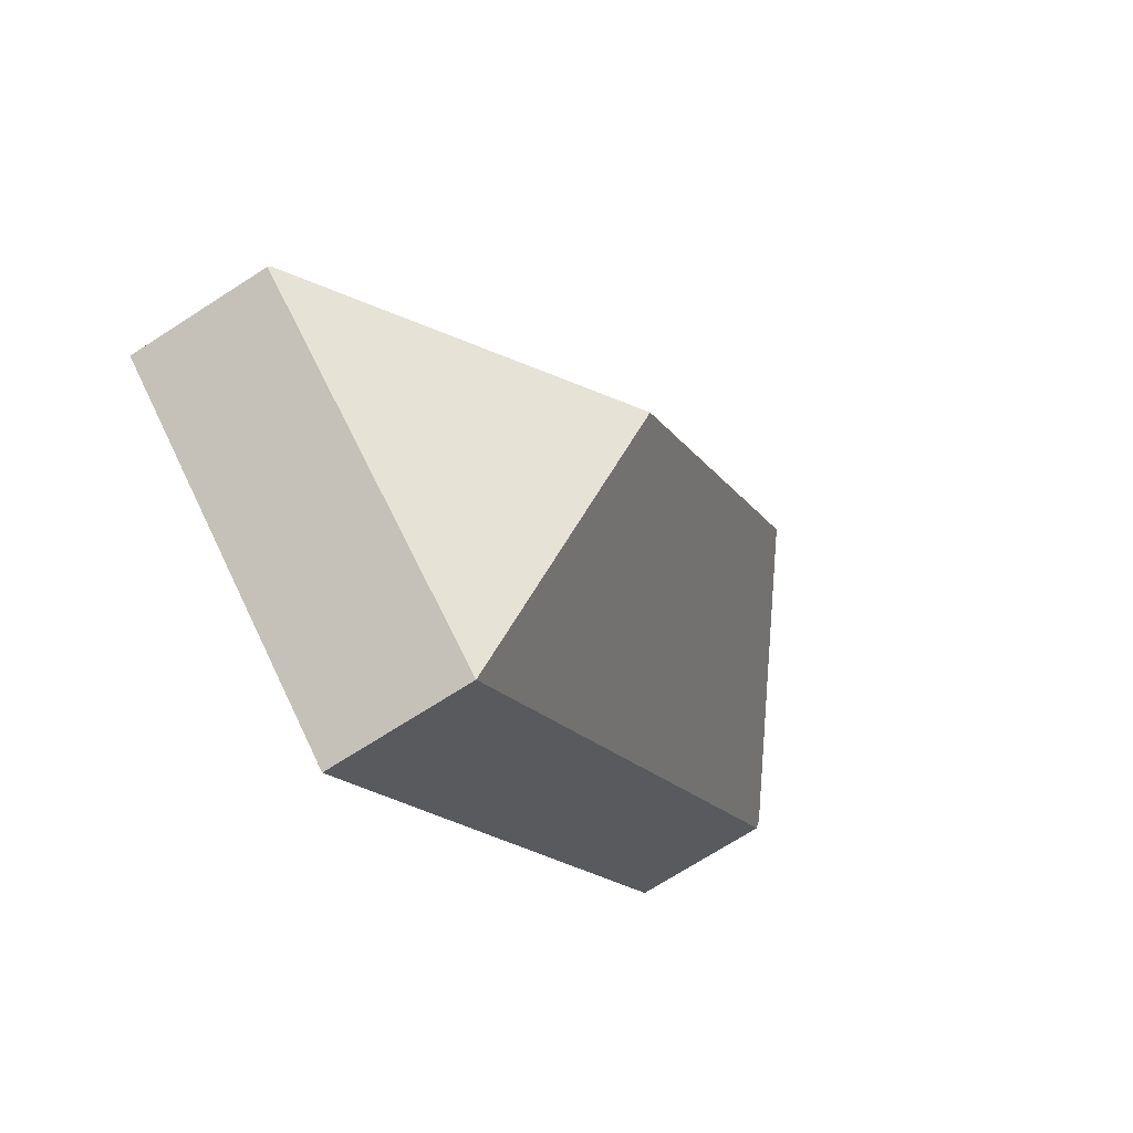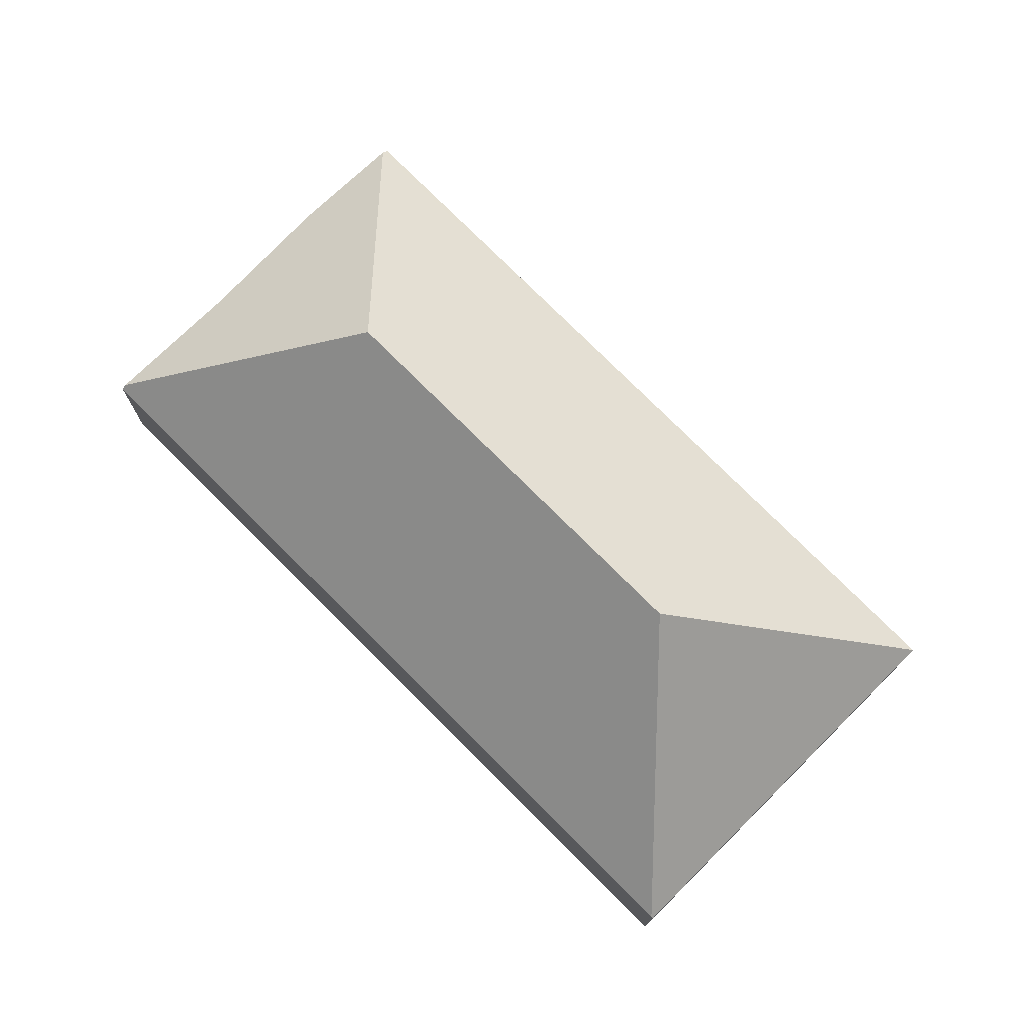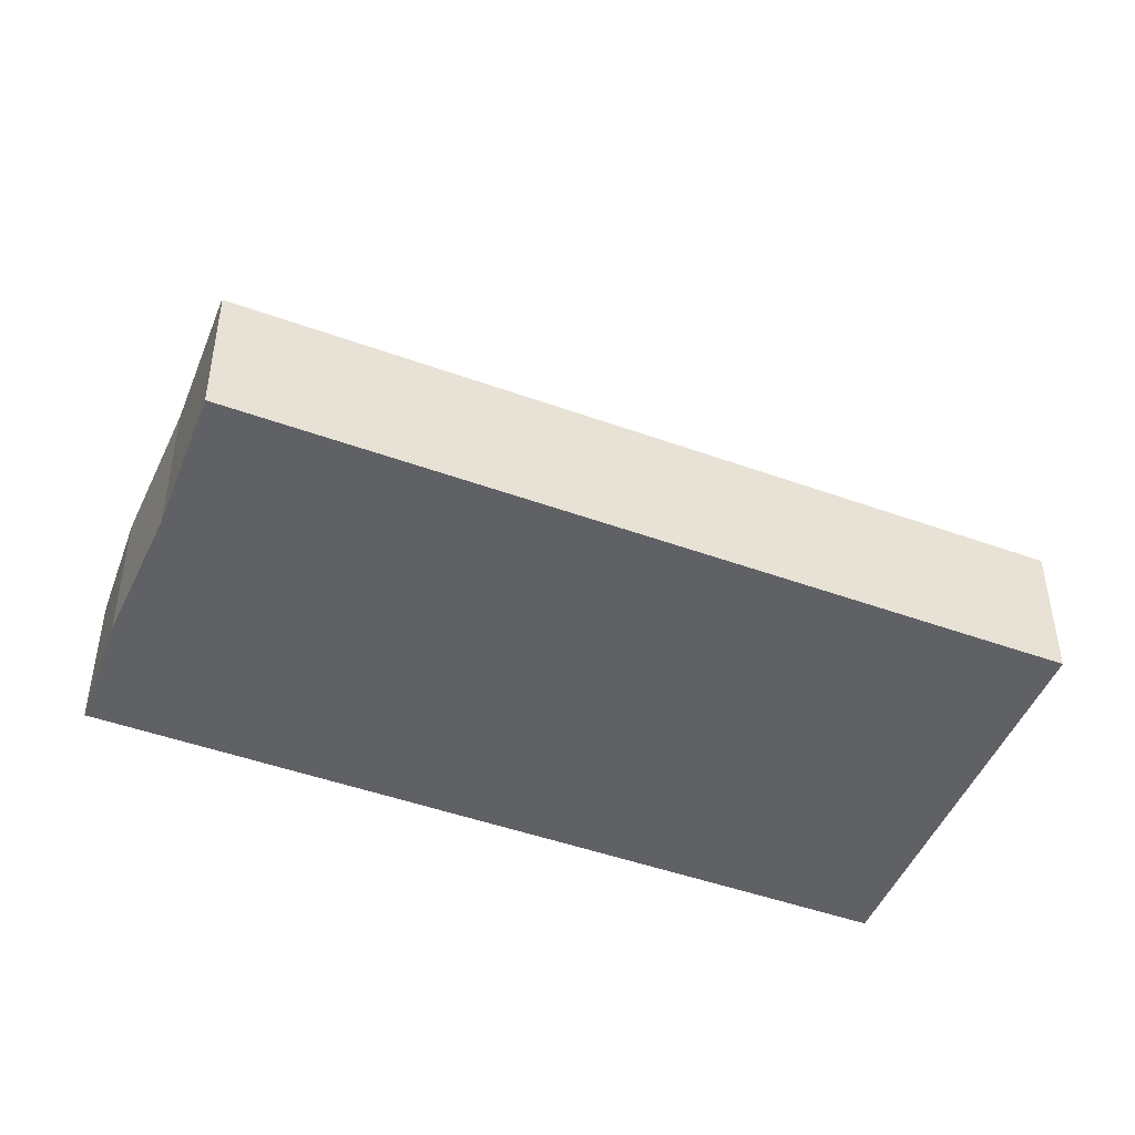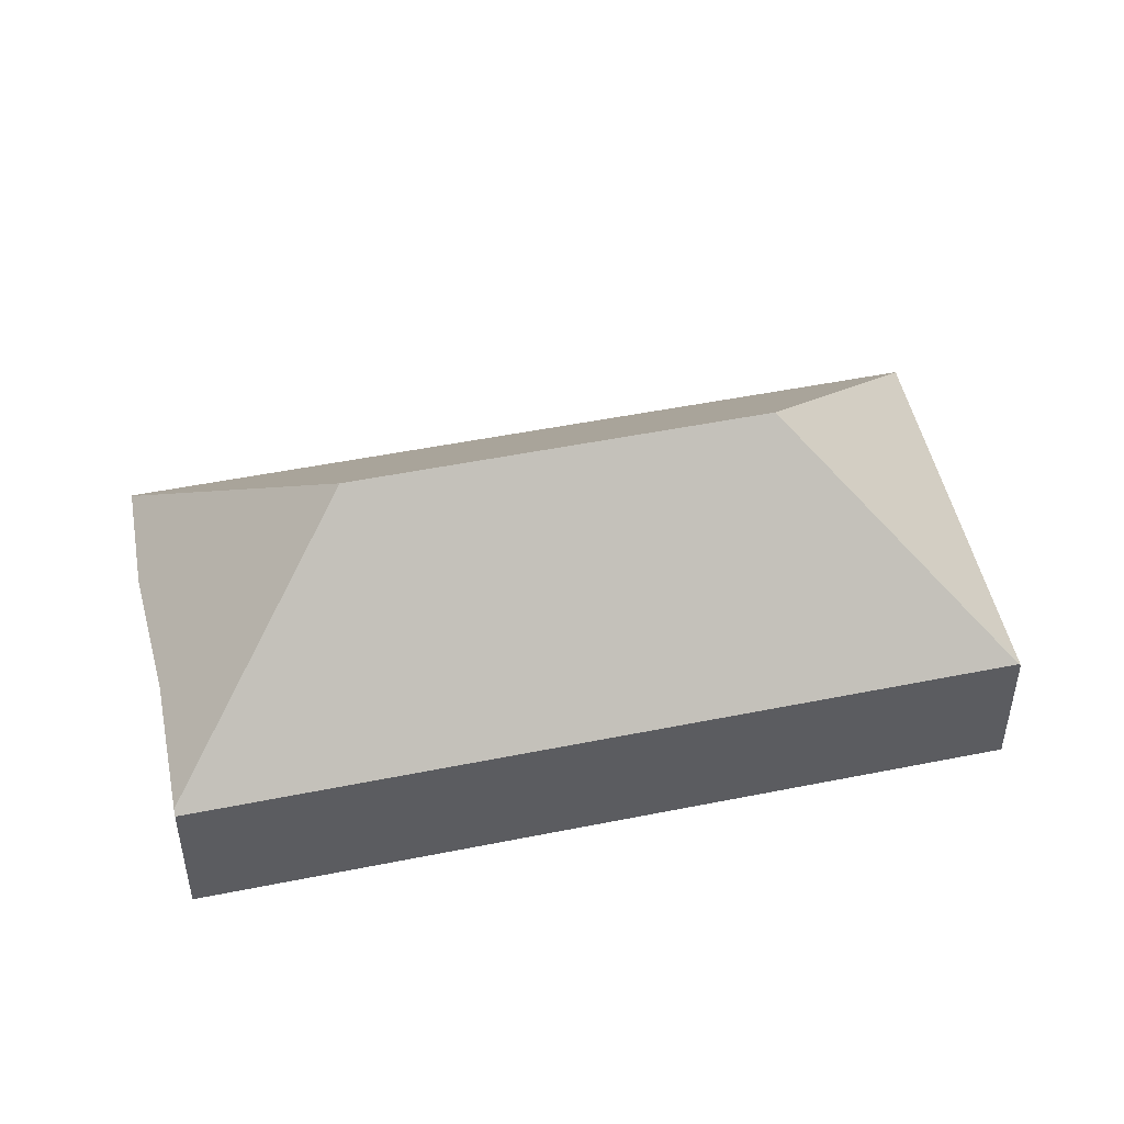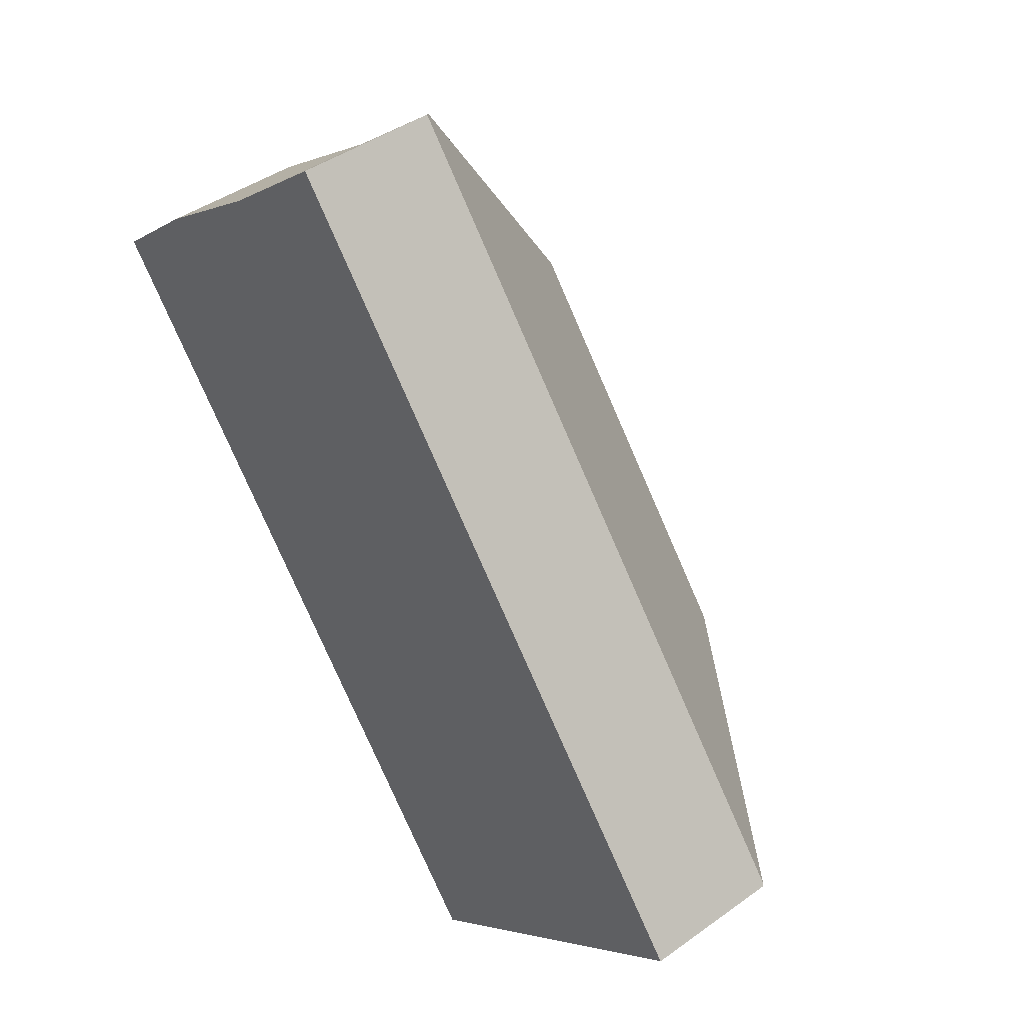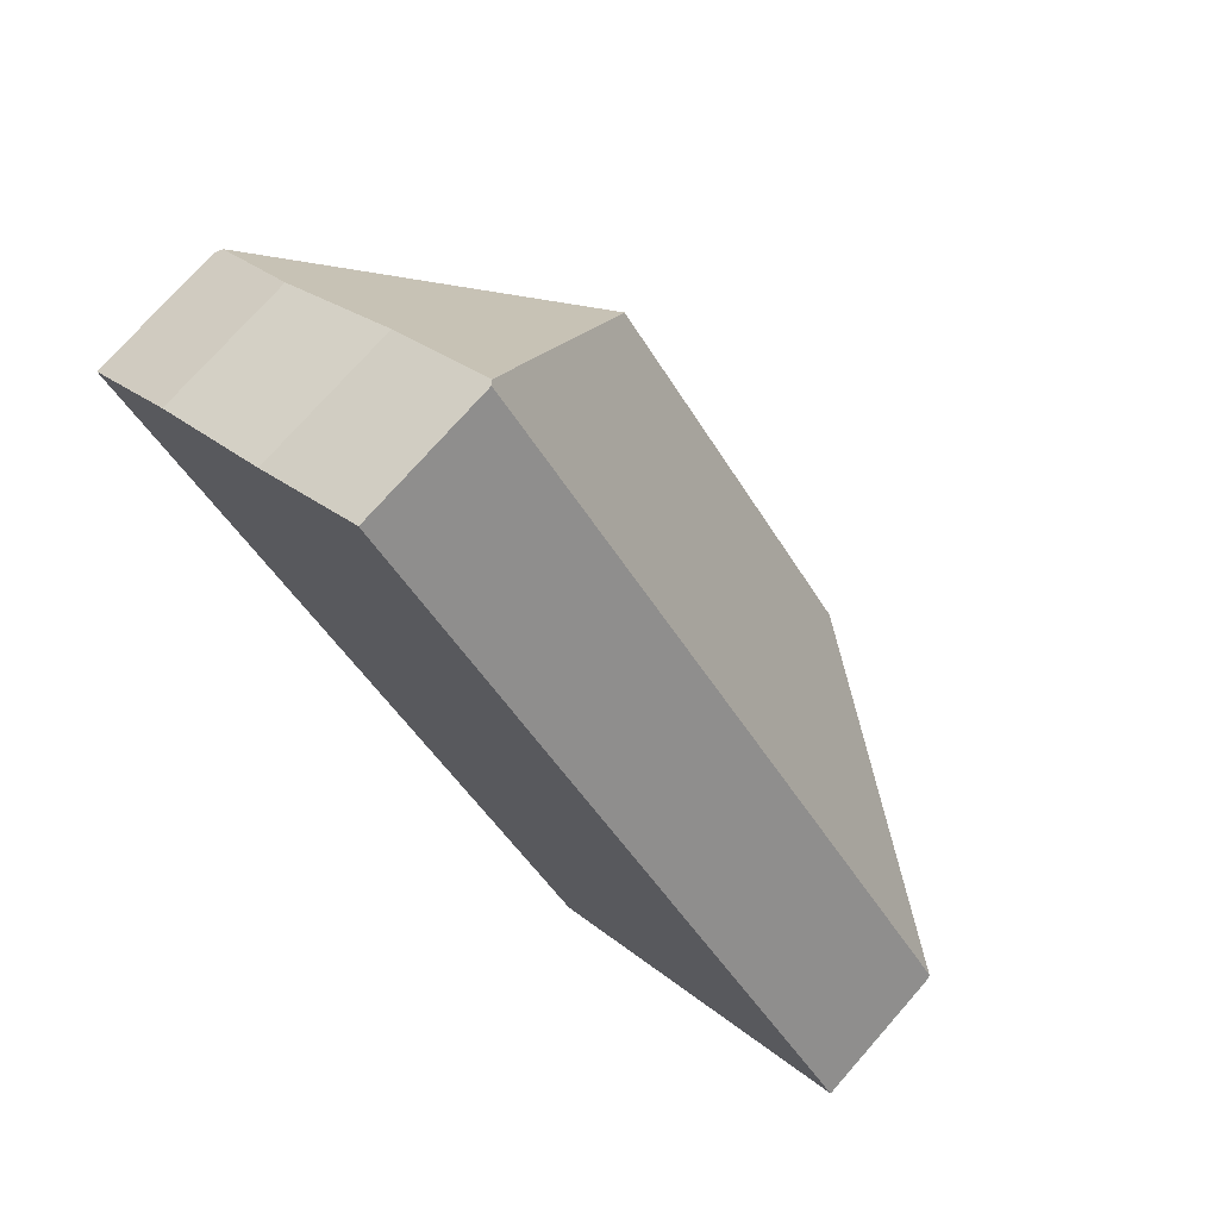
<metadata>
{"format":"obj","ext":"obj","renderer":"f3d","projection":"perspective","resolution":1024,"background":"white","views":[{"elev":-70.8,"azim":122.8,"up":"+Z"},{"elev":75.9,"azim":97.3,"up":"+Y"},{"elev":-47.5,"azim":30.1,"up":"+Y"},{"elev":49.8,"azim":39.8,"up":"+Y"},{"elev":42.3,"azim":49.2,"up":"+Z"},{"elev":74.3,"azim":41.3,"up":"+Z"}]}
</metadata>
<code>
v  19.64 3.352 -9.74
v  19.79 3.401 -9.563
v  19.82 3.35 -9.605
v  12.96 8.011 -8.716
v  12.12 3.448 -15.55
v  0.116 3.505 0.099
v  0 3.361 2.058e-16
v  6.791 8.011 -0.728
v  2.178 3.401 1.863
v  4.993 3.561 3.862
v  7.588 3.514 5.969
v  7.625 3.513 5.999
v  7.717 3.401 6.074
v  7.717 -3.719e-16 6.074
v  19.79 5.856e-16 -9.563
v  19.82 5.881e-16 -9.605
v  12.12 9.522e-16 -15.55
v  19.64 5.964e-16 -9.74
v  0 0 0
v  2.178 -1.141e-16 1.863
v  0.116 -6.062e-18 0.099
v  4.993 -2.365e-16 3.862
v  7.588 -3.655e-16 5.969
v  7.625 -3.673e-16 5.999
g defaultobject
f 1 2 3
f 2 1 4
f 4 1 5
f 6 5 7
f 5 6 8
f 5 8 4
f 9 8 6
f 8 9 10
f 8 10 11
f 8 11 12
f 2 12 13
f 12 2 8
f 8 2 4
f 14 2 13
f 2 14 15
f 2 15 3
f 3 15 16
f 16 1 3
f 1 16 5
f 5 16 17
f 17 16 18
f 17 7 5
f 7 17 19
f 7 9 6
f 9 7 19
f 9 19 20
f 20 19 21
f 9 22 10
f 22 9 20
f 22 11 10
f 11 22 12
f 12 22 13
f 13 22 23
f 13 23 14
f 14 23 24
f 18 19 17
f 19 18 16
f 19 16 15
f 19 15 22
f 22 15 24
f 24 15 14
f 19 22 21
f 22 24 23
f 20 21 22

</code>
